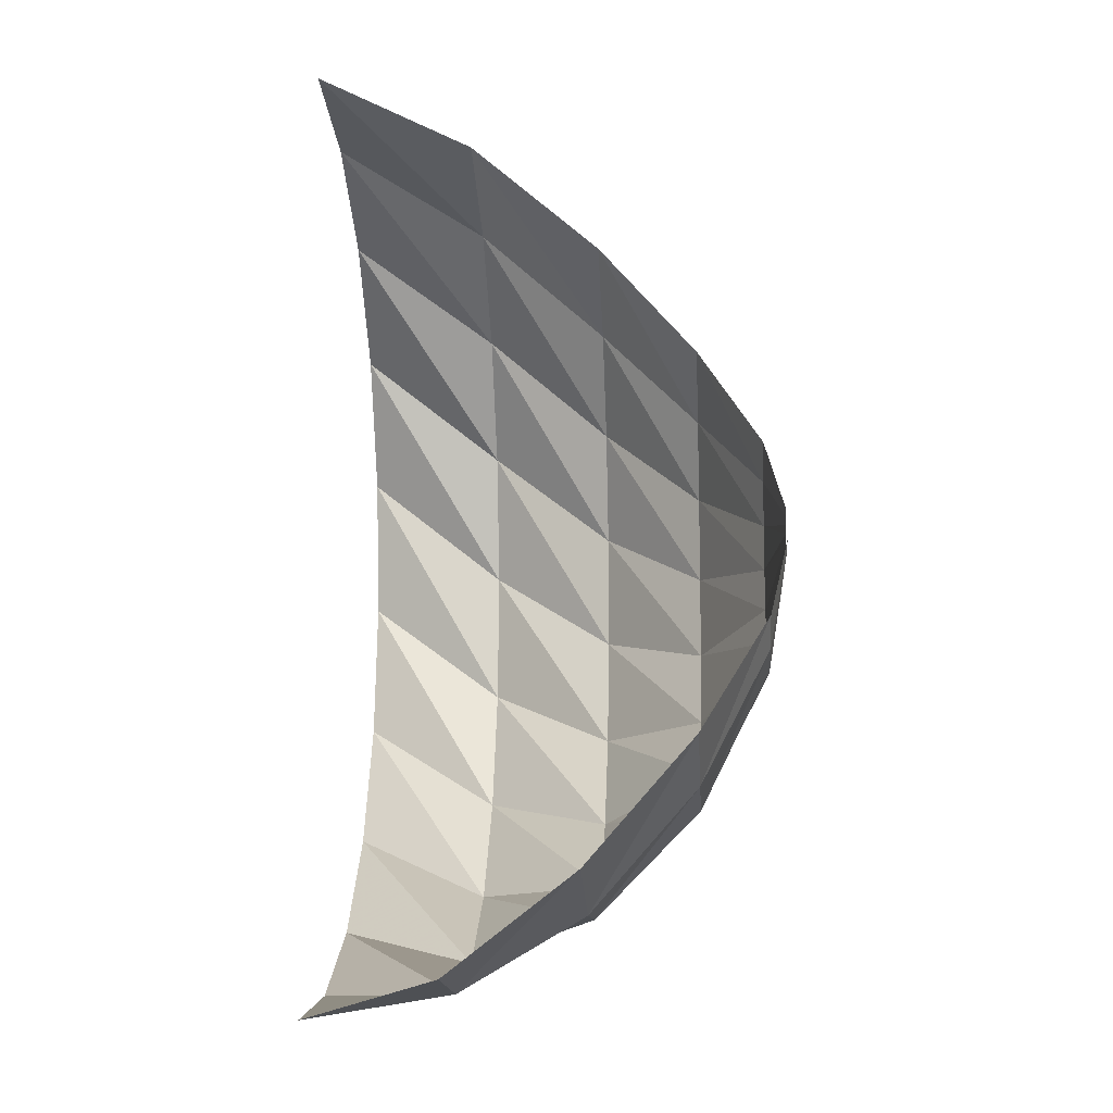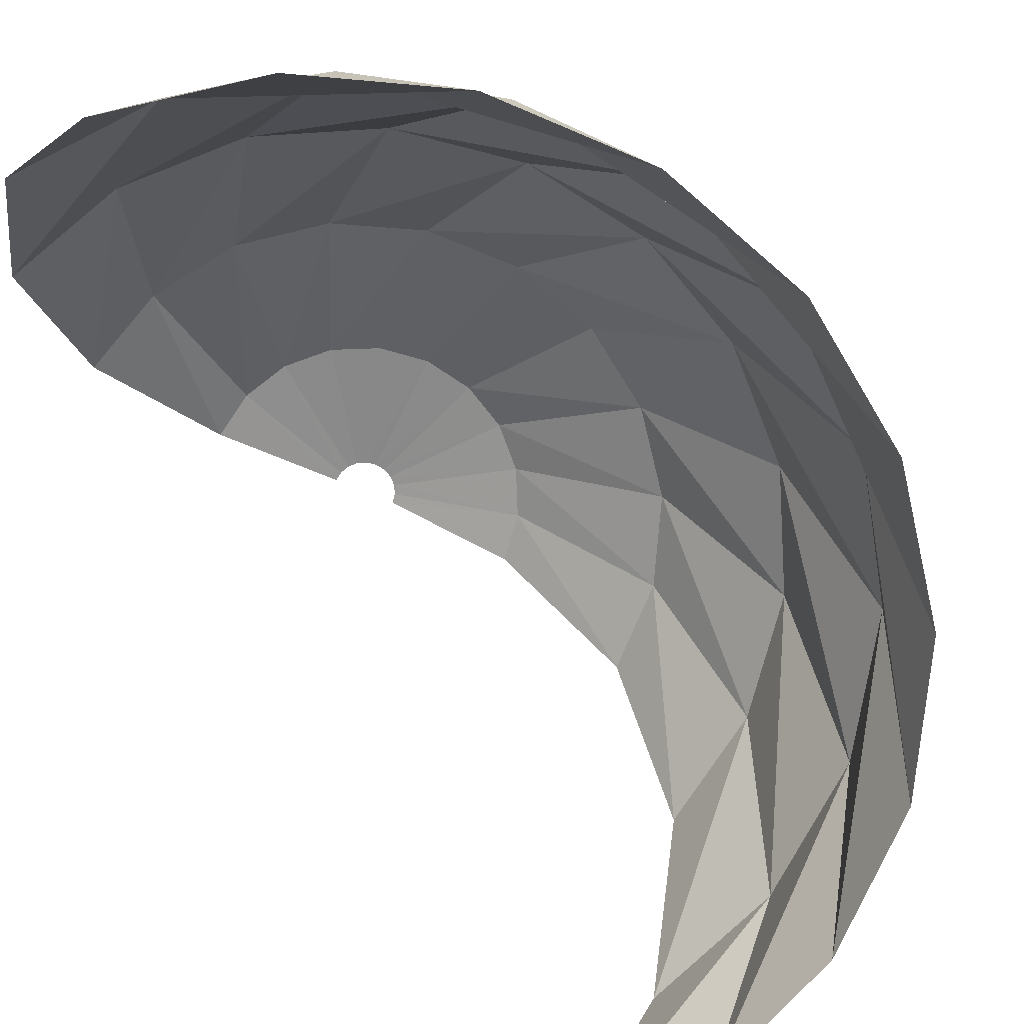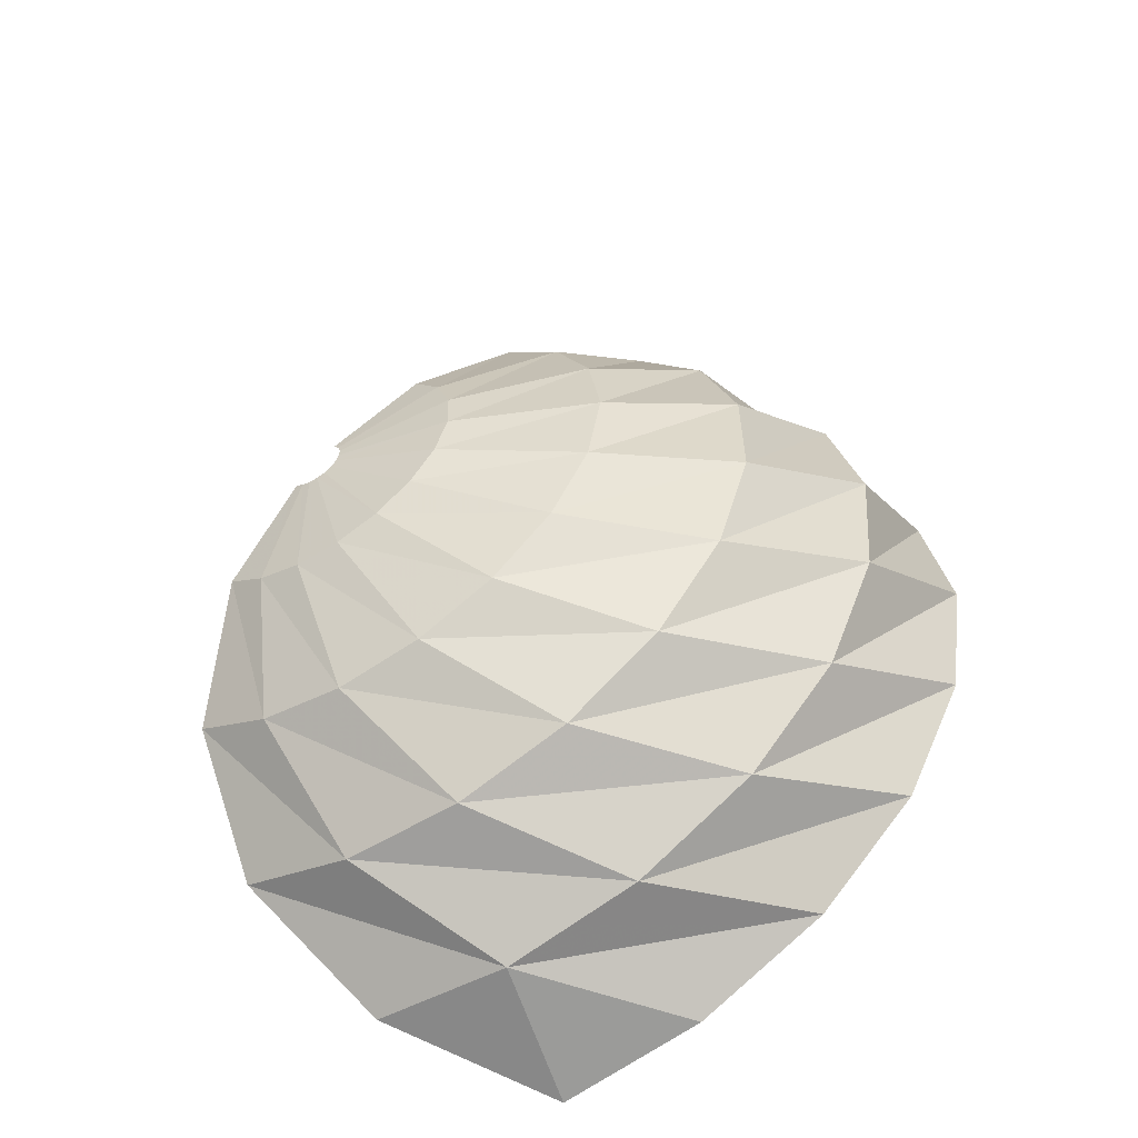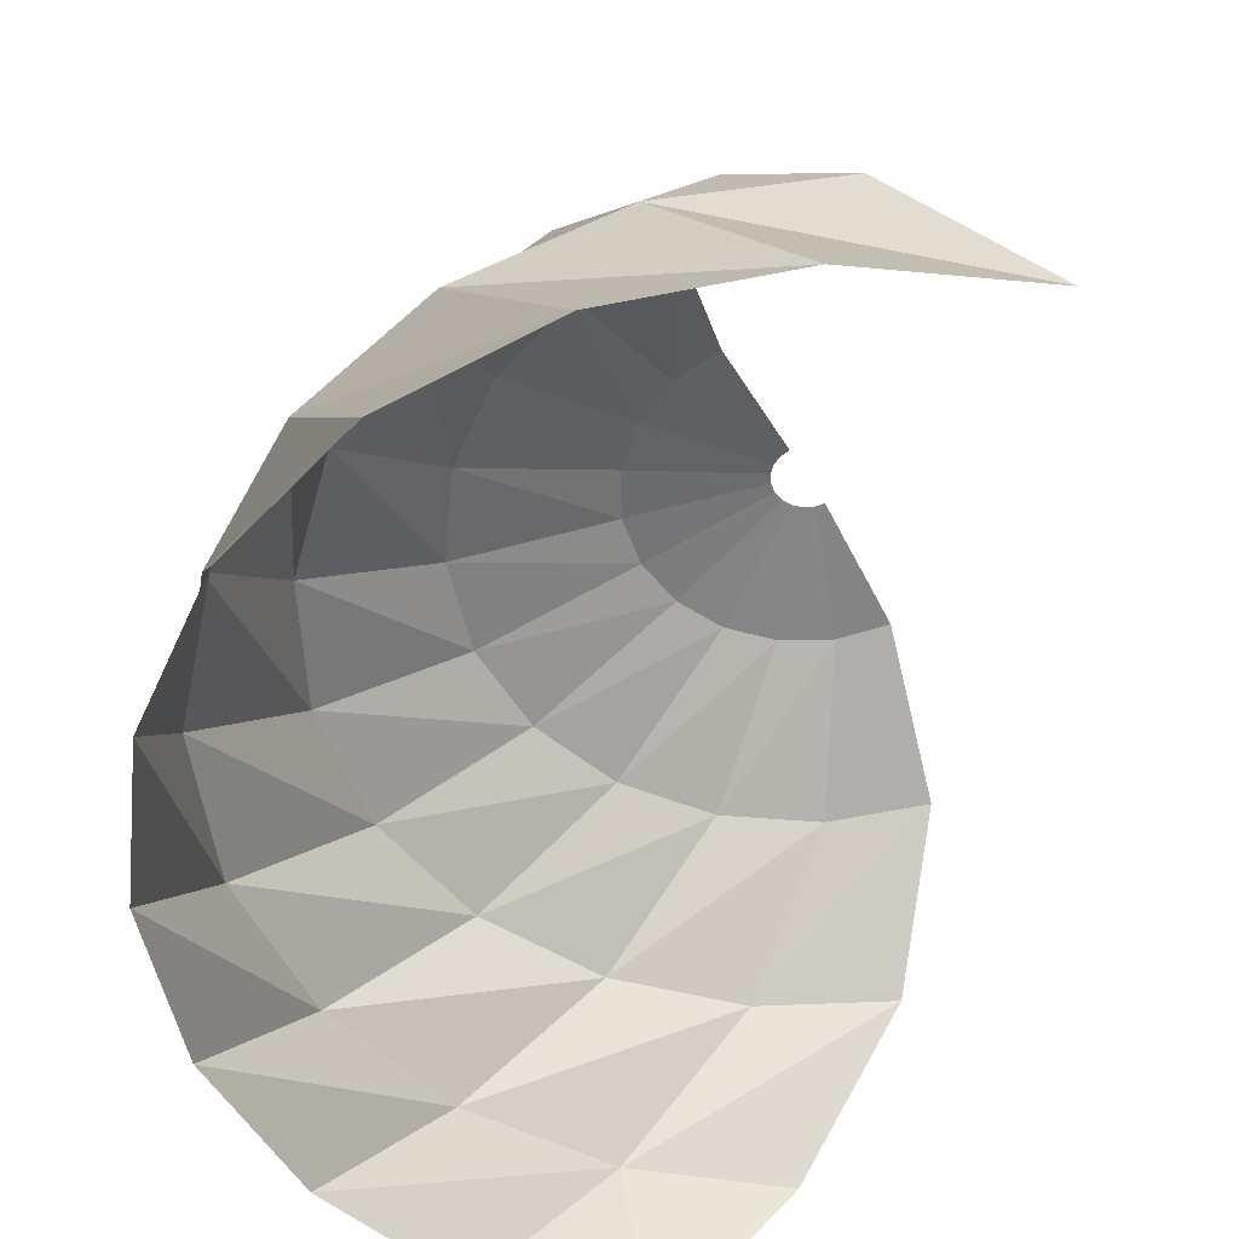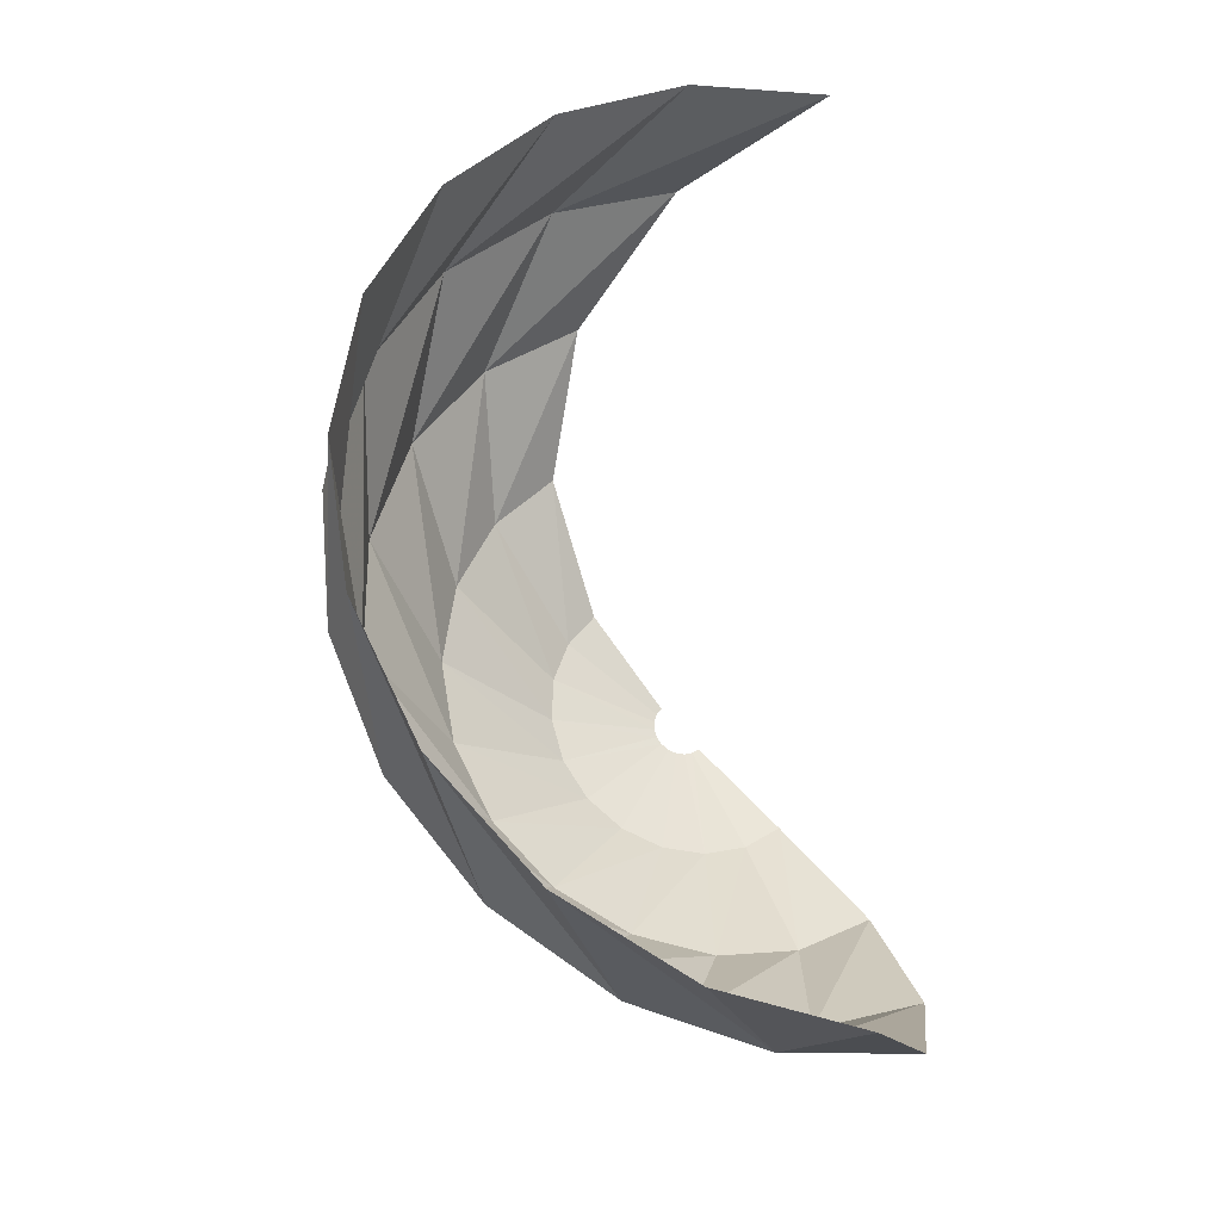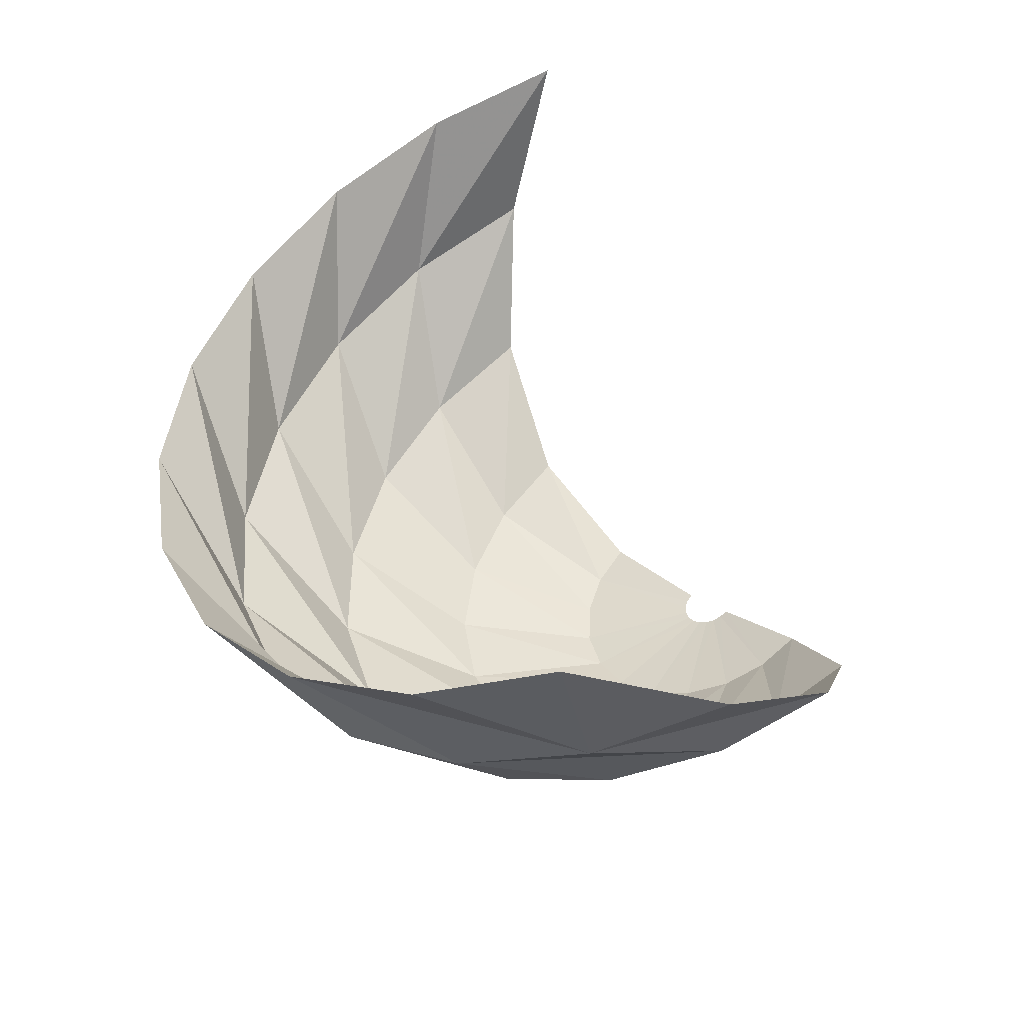
<metadata>
{"format":"obj","ext":"obj","renderer":"f3d","projection":"perspective","resolution":1024,"background":"white","views":[{"elev":-11.1,"azim":-86.0,"up":"+Y"},{"elev":-71.9,"azim":21.9,"up":"+Z"},{"elev":-58.2,"azim":31.7,"up":"+Y"},{"elev":-53.0,"azim":165.2,"up":"+Z"},{"elev":-27.4,"azim":162.4,"up":"+Y"},{"elev":-44.9,"azim":-156.1,"up":"+Y"}]}
</metadata>
<code>
g fx_fbx_shape_08
v 1.78e-06 -0.7772 0
v -0.1792 -0.7171 0.2402
v 0.05115 -0.7374 0.2402
v 0.2402 -0.7392 -3.397e-08
v -0.2824 -0.5618 0.4568
v 0.4568 -0.6288 -3.397e-08
v -0.09501 -0.6216 0.4568
v -0.2732 -0.3661 0.6288
v 0.2765 -0.6855 0.2402
v 0.6288 -0.4568 -3.397e-08
v -0.1467 -0.4326 0.6288
v -0.1644 -0.1751 0.7392
v 0.1017 -0.6205 0.4568
v 0.4748 -0.5665 0.2402
v 0.7392 -0.2402 -3.397e-08
v -0.1022 -0.2173 0.7392
v -0.03343 -0.03343 0.7702
v -0.02147 -0.04213 0.7702
v -0.005869 -0.4568 0.6288
v -0.03004 -0.2383 0.7392
v -0.007397 -0.0467 0.7702
v 0.2885 -0.5587 0.4568
v 0.6266 -0.3921 0.2402
v 0.7772 1.275e-06 -3.397e-08
v 0.04506 -0.2359 0.7392
v 0.007397 -0.0467 0.7702
v 0.1356 -0.4363 0.6288
v 0.447 -0.4422 0.4568
v 0.7171 -0.1792 0.2402
v 0.7392 0.2402 -3.397e-08
v 0.1158 -0.2104 0.7392
v 0.02147 -0.04213 0.7702
v 0.2638 -0.373 0.6288
v 0.5618 -0.2824 0.4568
v 0.7374 0.05115 0.2402
v 0.6288 0.4568 -3.397e-08
v 0.1751 -0.1644 0.7392
v 0.03343 -0.03343 0.7702
v 0.3661 -0.2732 0.6288
v 0.6216 -0.095 0.4568
v 0.6855 0.2765 0.2402
v 0.4568 0.6288 -3.397e-08
v 0.2173 -0.1022 0.7392
v 0.04213 -0.02147 0.7702
v 0.4326 -0.1467 0.6288
v 0.6205 0.1017 0.4568
v 0.5665 0.4748 0.2402
v 0.2402 0.7392 -3.397e-08
v 0.2383 -0.03004 0.7392
v 0.0467 -0.007396 0.7702
v 0.4568 -0.005868 0.6288
v 0.5587 0.2885 0.4568
v 0.3921 0.6266 0.2402
v -6.09e-08 0.7772 -3.397e-08
v 0.1792 0.7171 0.2402
v 0.4422 0.447 0.4568
v 0.2824 0.5618 0.4568
v 0.4363 0.1356 0.6288
v 0.2359 0.04506 0.7392
v 0.0467 0.007397 0.7702
v 0.373 0.2638 0.6288
v 0.2732 0.3661 0.6288
v 0.2104 0.1158 0.7392
v 0.04213 0.02147 0.7702
v 0.1644 0.1751 0.7392
v 0.03343 0.03343 0.7702
g fx_fbx_shape_08_0
f 3 2 1
f 4 3 1
f 2 3 5
f 4 6 3
f 3 7 5
f 5 7 8
f 6 9 3
f 3 9 7
f 6 10 9
f 7 11 8
f 8 11 12
f 9 13 7
f 7 13 11
f 10 14 9
f 9 14 13
f 10 15 14
f 11 16 12
f 12 16 17
f 16 18 17
f 13 19 11
f 11 19 16
f 16 20 18
f 19 20 16
f 20 21 18
f 14 22 13
f 13 22 19
f 15 23 14
f 14 23 22
f 15 24 23
f 20 25 21
f 25 26 21
f 19 27 20
f 22 27 19
f 27 25 20
f 23 28 22
f 22 28 27
f 24 29 23
f 23 29 28
f 24 30 29
f 25 31 26
f 31 32 26
f 27 33 25
f 28 33 27
f 33 31 25
f 29 34 28
f 28 34 33
f 30 35 29
f 29 35 34
f 30 36 35
f 31 37 32
f 37 38 32
f 33 39 31
f 34 39 33
f 39 37 31
f 35 40 34
f 34 40 39
f 36 41 35
f 35 41 40
f 36 42 41
f 37 43 38
f 43 44 38
f 39 45 37
f 40 45 39
f 45 43 37
f 41 46 40
f 40 46 45
f 42 47 41
f 41 47 46
f 42 48 47
f 43 49 44
f 49 50 44
f 45 51 43
f 46 51 45
f 51 49 43
f 47 52 46
f 46 52 51
f 48 53 47
f 47 53 52
f 48 54 53
f 54 55 53
f 53 55 56
f 53 56 52
f 55 57 56
f 52 58 51
f 51 58 49
f 52 56 58
f 49 59 50
f 58 59 49
f 59 60 50
f 56 57 61
f 56 61 58
f 58 61 59
f 57 62 61
f 59 63 60
f 61 63 59
f 61 62 63
f 63 64 60
f 62 65 63
f 66 64 63
f 65 66 63

</code>
